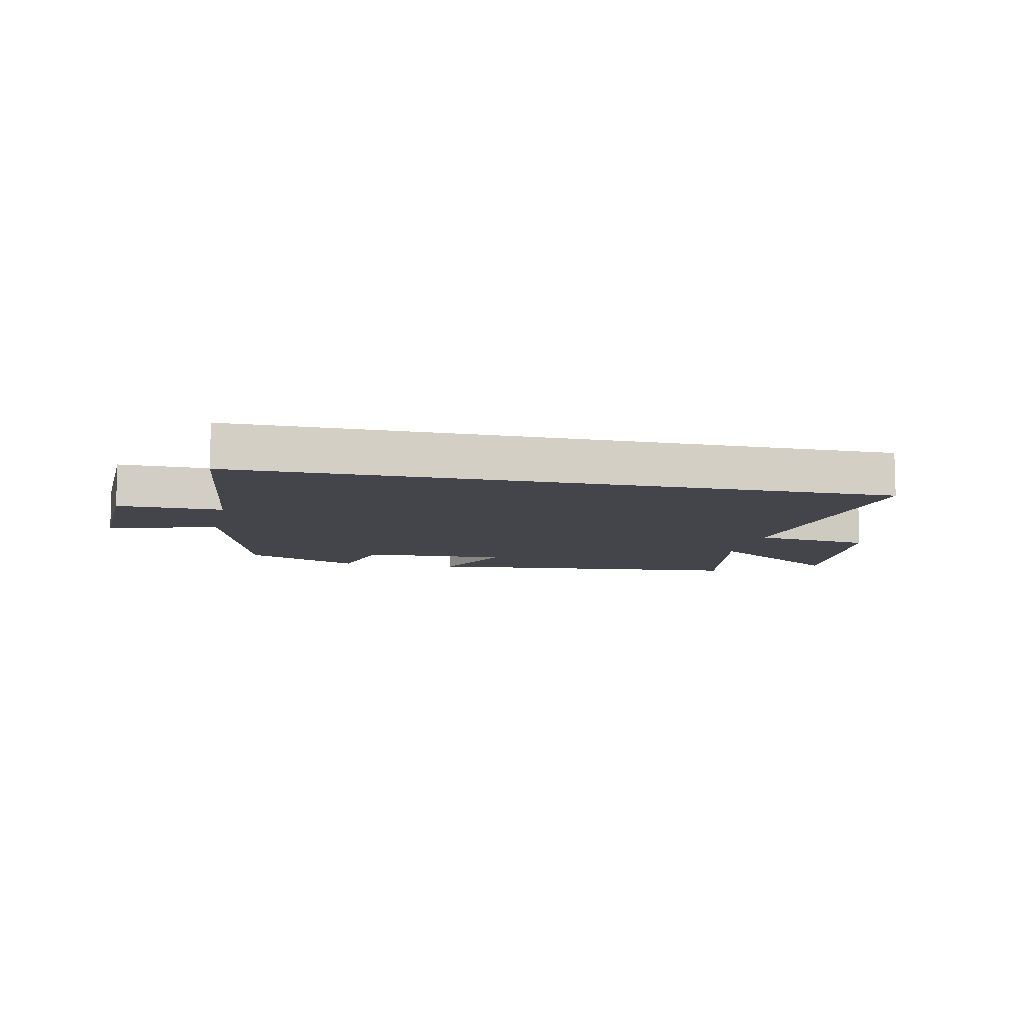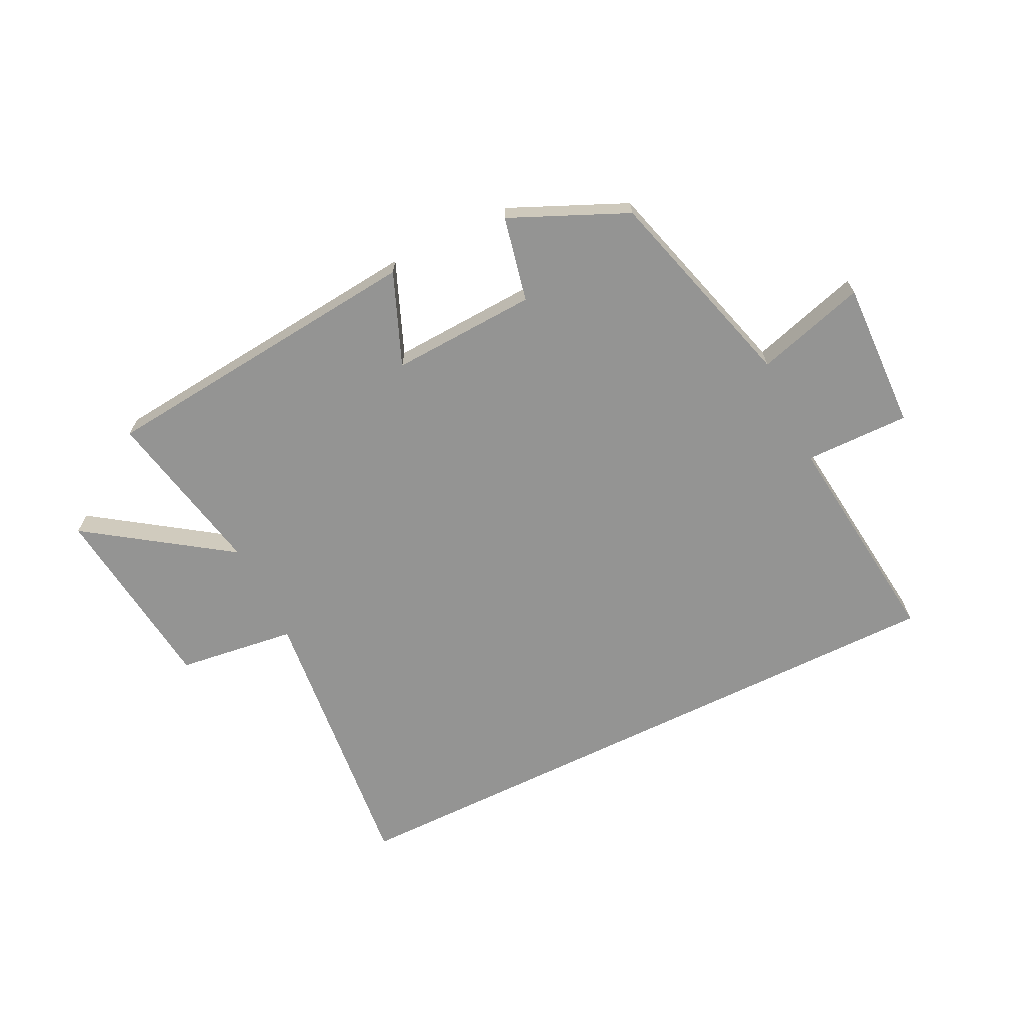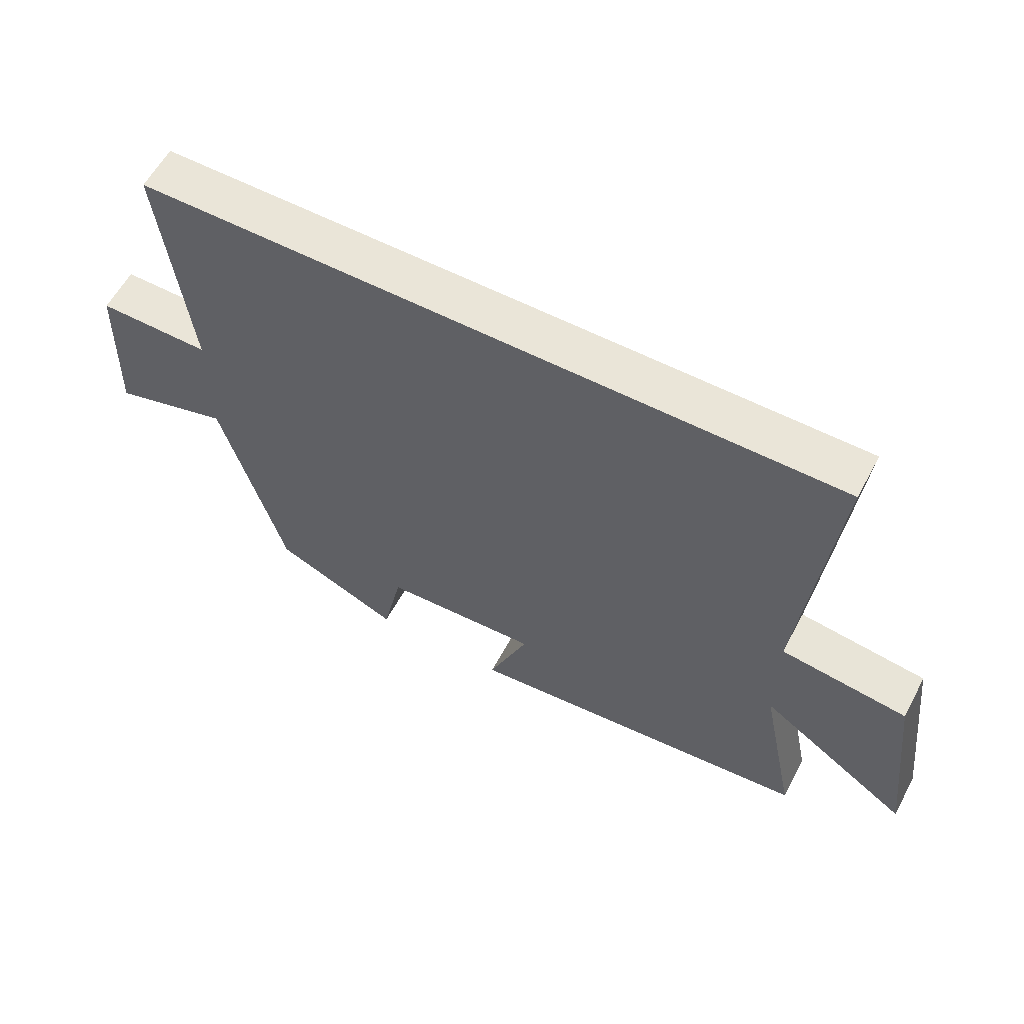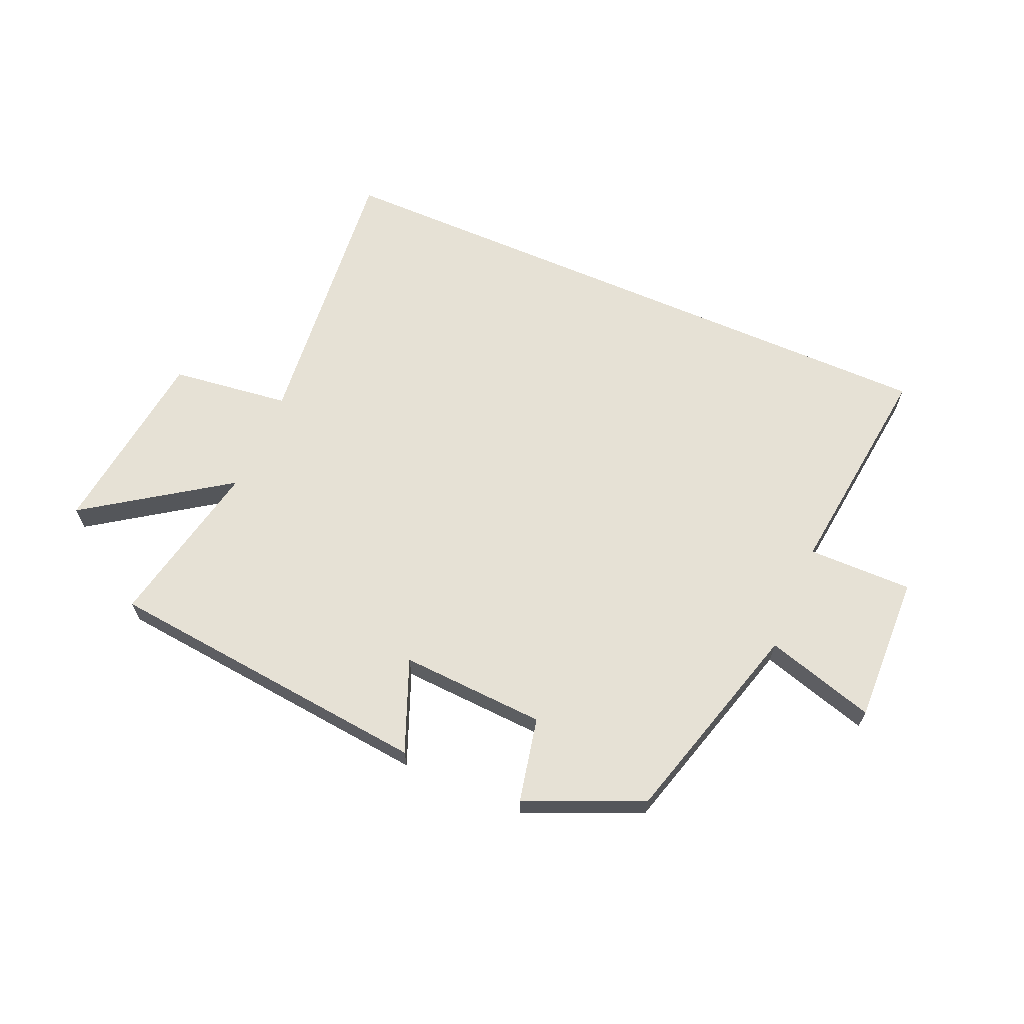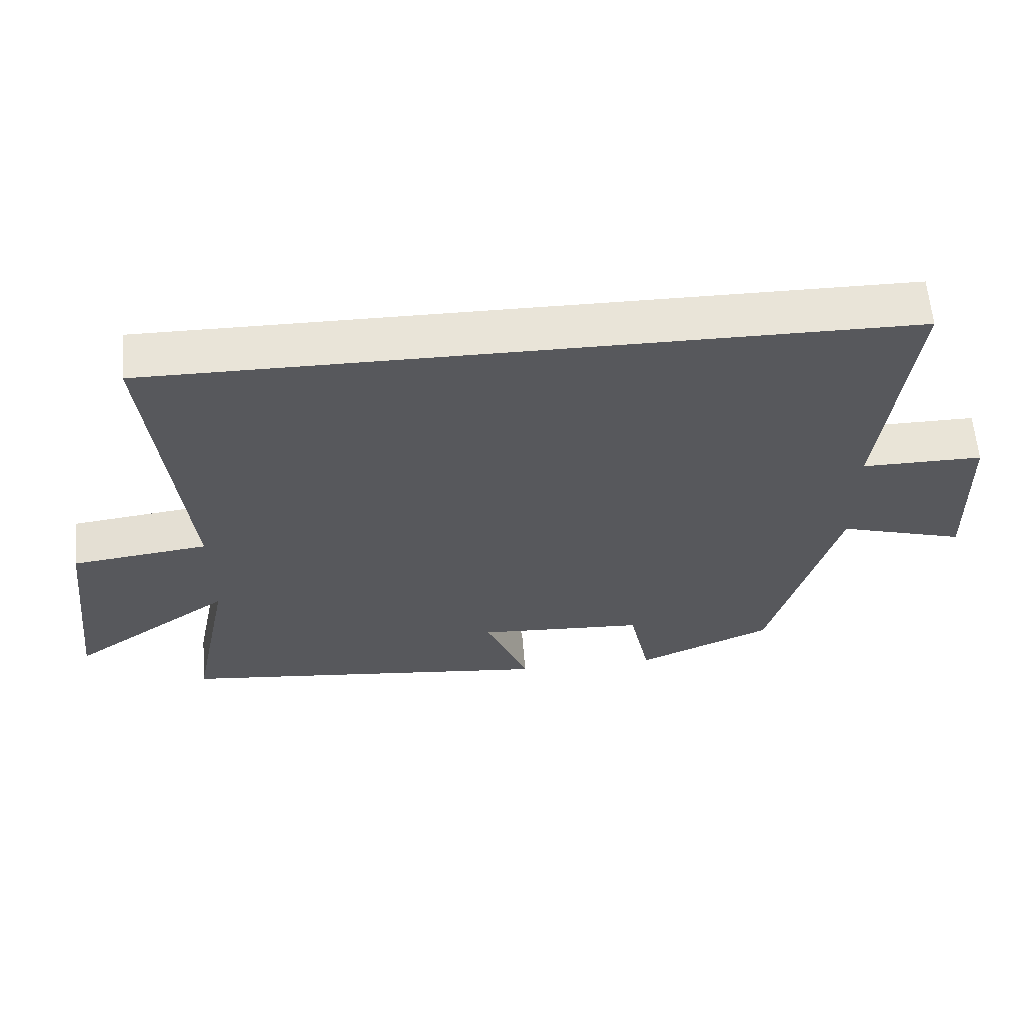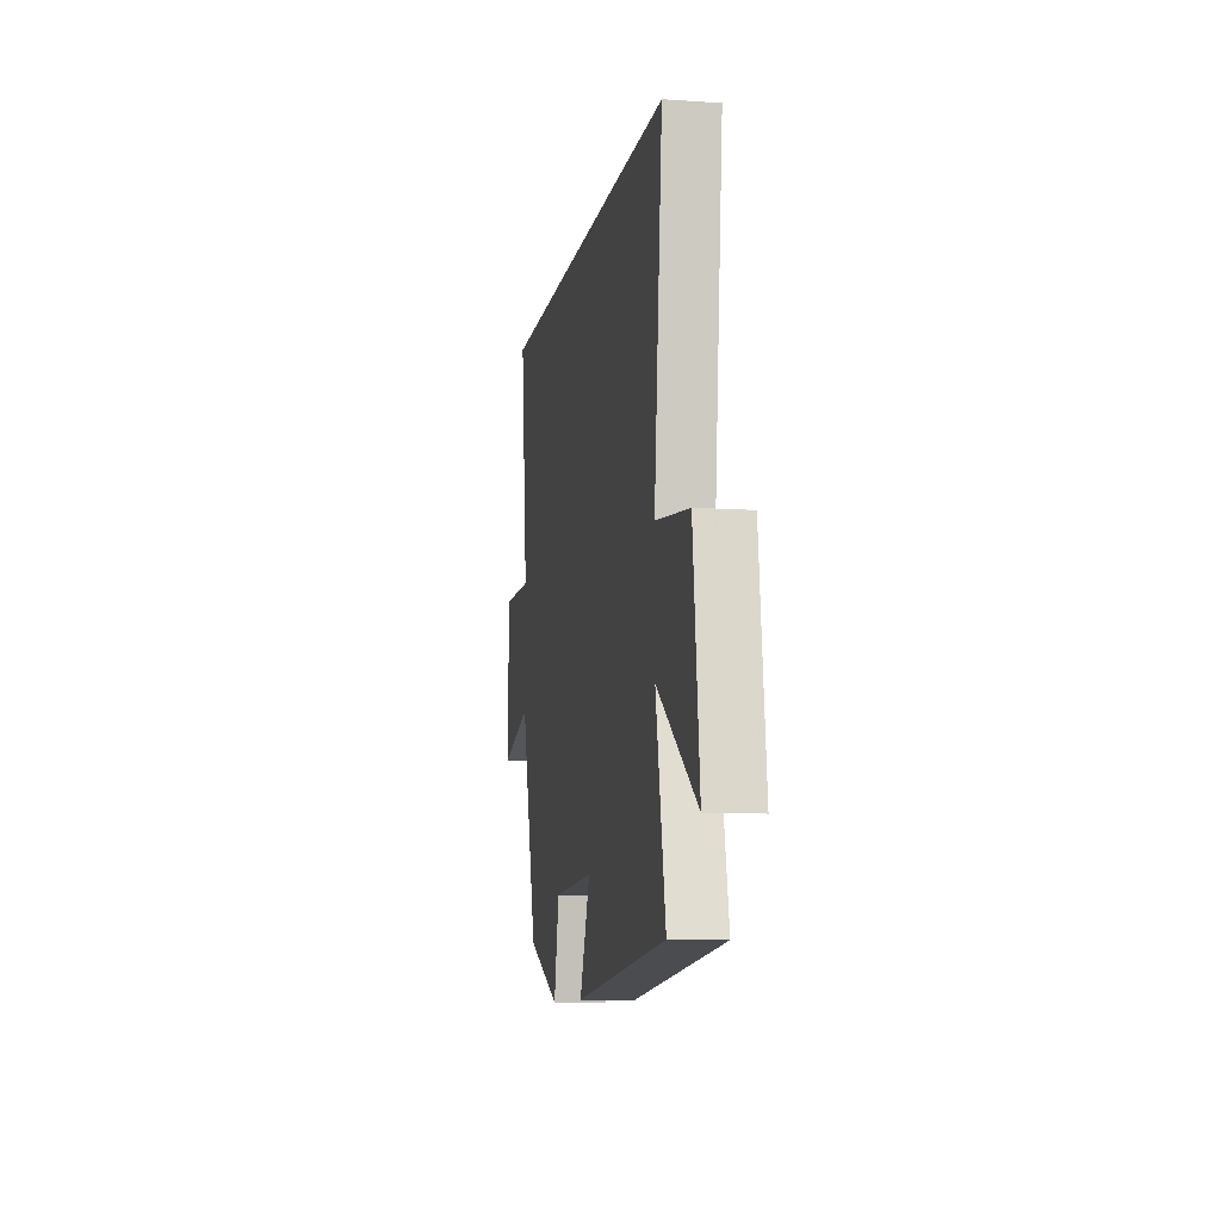
<metadata>
{"format":"obj","ext":"obj","renderer":"f3d","projection":"perspective","resolution":1024,"background":"white","views":[{"elev":-9.3,"azim":-12.4,"up":"+Y"},{"elev":-67.0,"azim":-153.8,"up":"+Y"},{"elev":59.1,"azim":28.1,"up":"+Z"},{"elev":64.6,"azim":-156.4,"up":"+Y"},{"elev":60.7,"azim":175.4,"up":"+Z"},{"elev":-9.5,"azim":79.8,"up":"+Z"}]}
</metadata>
<code>
v -0.402 0.07 -0.413
v -0.5 0.07 -0.067
v -0.684 0.07 -0.121
v -0.676 0.07 0.129
v -0.5 0.07 0.127
v -0.543 0.07 0.5
v 0.549 0.07 0.5
v 0.5 0.07 0.023
v 0.699 0.07 -0.003
v 0.737 0.07 -0.325
v 0.5 0.07 -0.161
v 0.558 0.07 -0.445
v 0.006 0.07 -0.5
v 0.069 0.07 -0.345
v -0.175 0.07 -0.357
v -0.206 0.07 -0.5
v -0.402 0 -0.413
v -0.5 0 -0.067
v -0.684 0 -0.121
v -0.676 0 0.129
v -0.5 0 0.127
v -0.543 0 0.5
v 0.549 0 0.5
v 0.5 0 0.023
v 0.699 0 -0.003
v 0.737 0 -0.325
v 0.5 0 -0.161
v 0.558 0 -0.445
v 0.006 0 -0.5
v 0.069 0 -0.345
v -0.175 0 -0.357
v -0.206 0 -0.5
f 15 16 1 2
f 14 15 2
f 11 12 13 14
f 11 14 2
f 8 9 10 11
f 8 11 2
f 5 6 7 8
f 5 8 2
f 2 3 4 5
f 18 17 32 31
f 18 31 30
f 30 29 28 27
f 18 30 27
f 27 26 25 24
f 18 27 24
f 24 23 22 21
f 18 24 21
f 21 20 19 18
f 1 17 18 2
f 2 18 19 3
f 3 19 20 4
f 4 20 21 5
f 5 21 22 6
f 6 22 23 7
f 7 23 24 8
f 8 24 25 9
f 9 25 26 10
f 10 26 27 11
f 11 27 28 12
f 12 28 29 13
f 13 29 30 14
f 14 30 31 15
f 15 31 32 16
f 16 32 17 1

</code>
